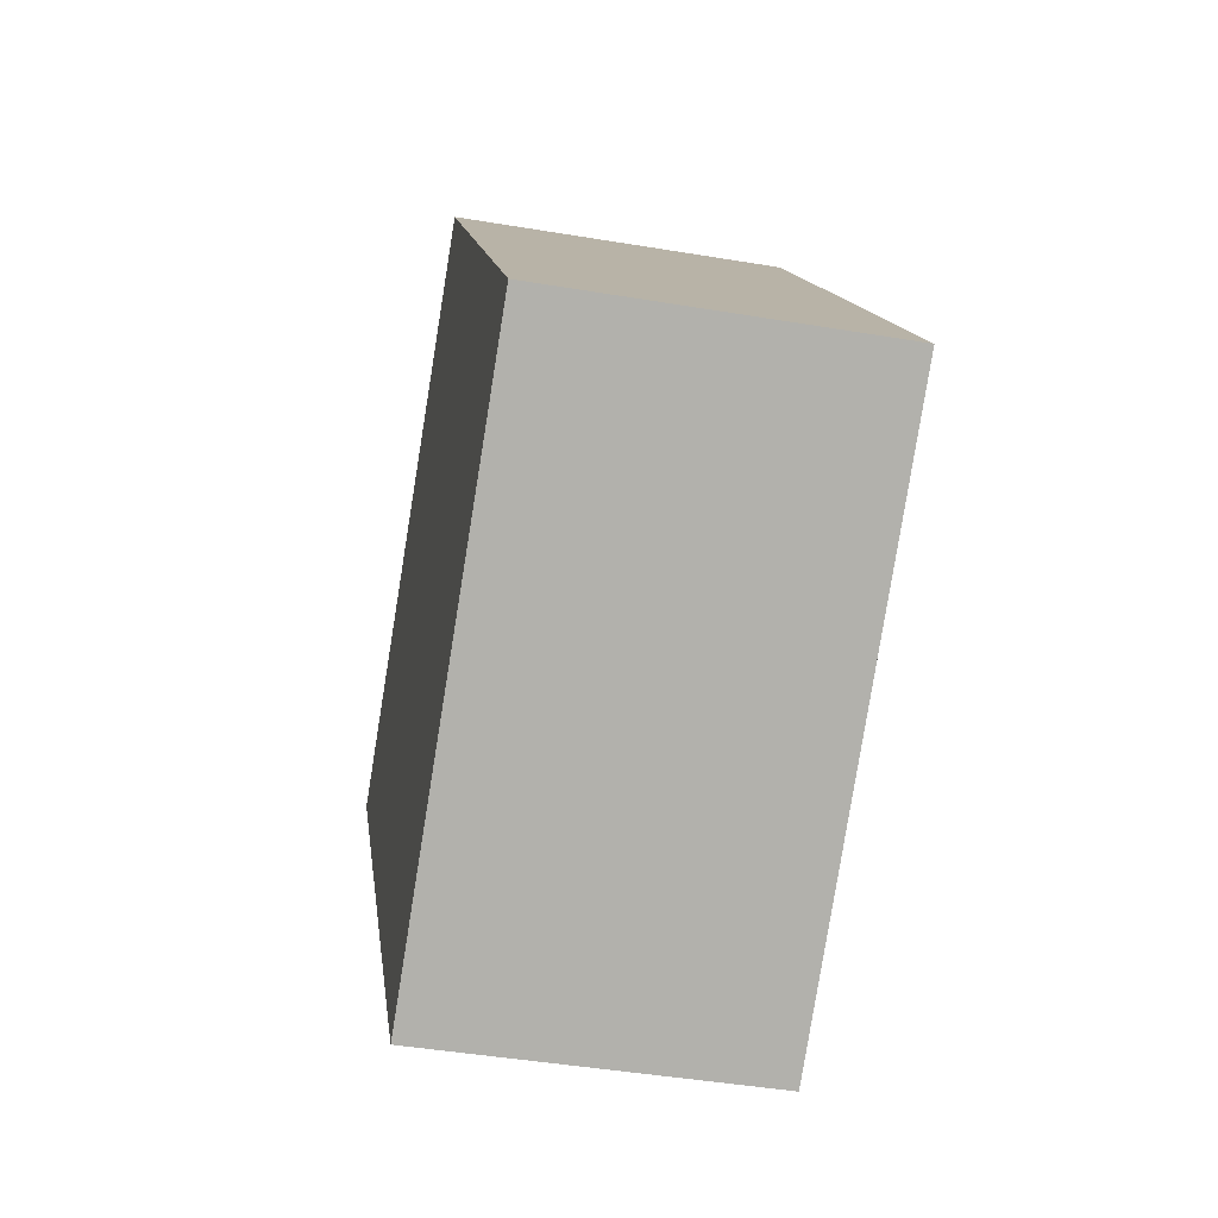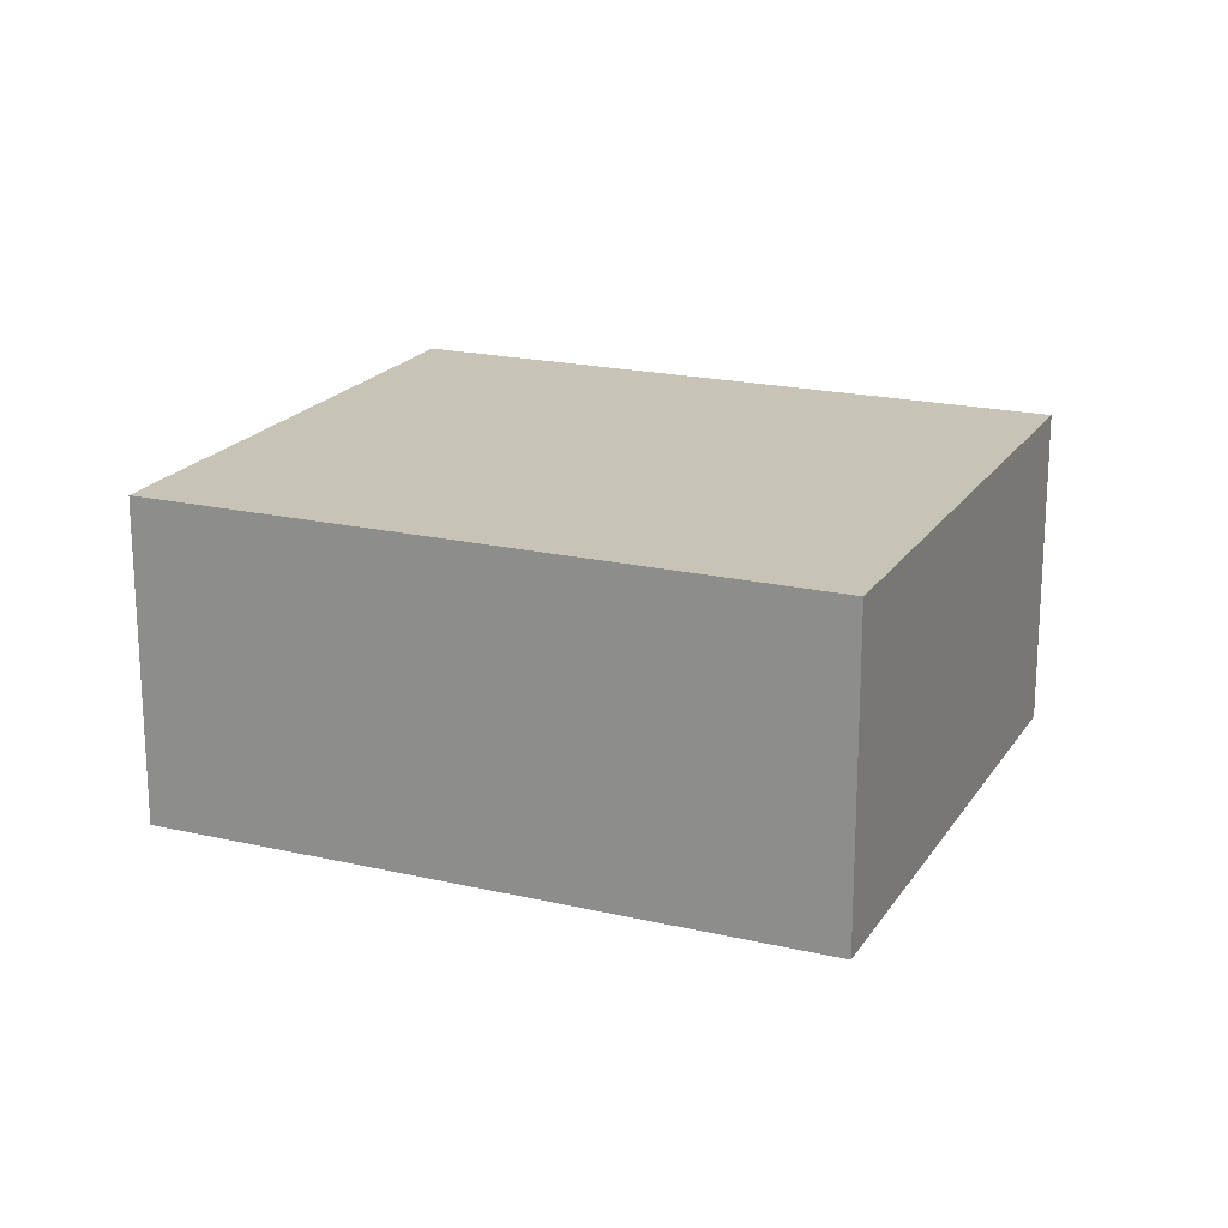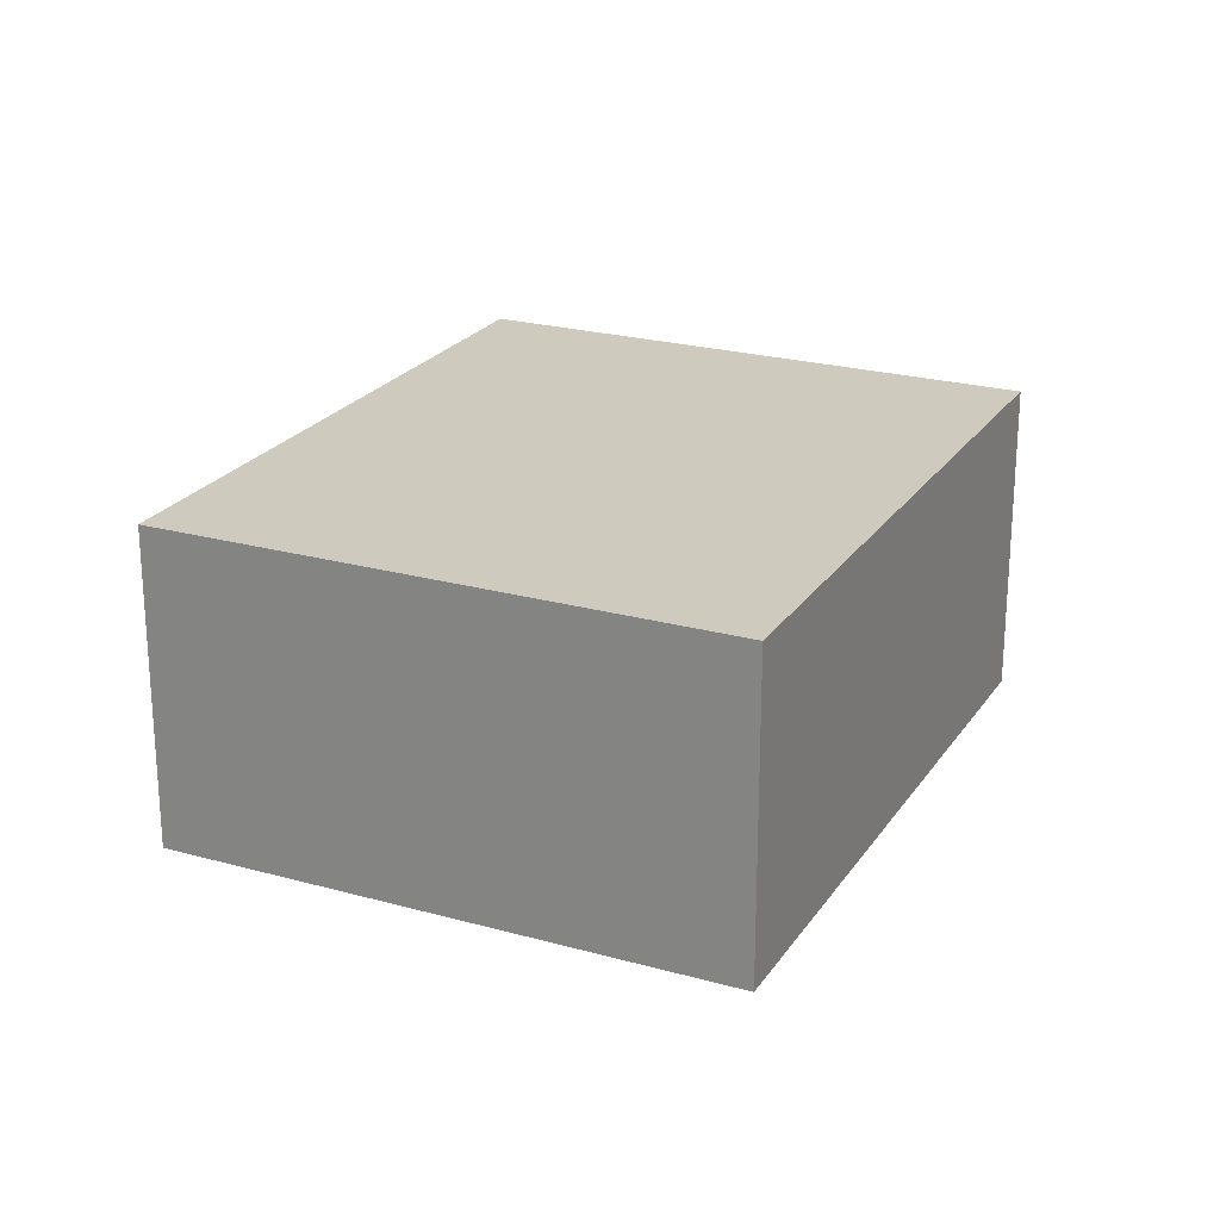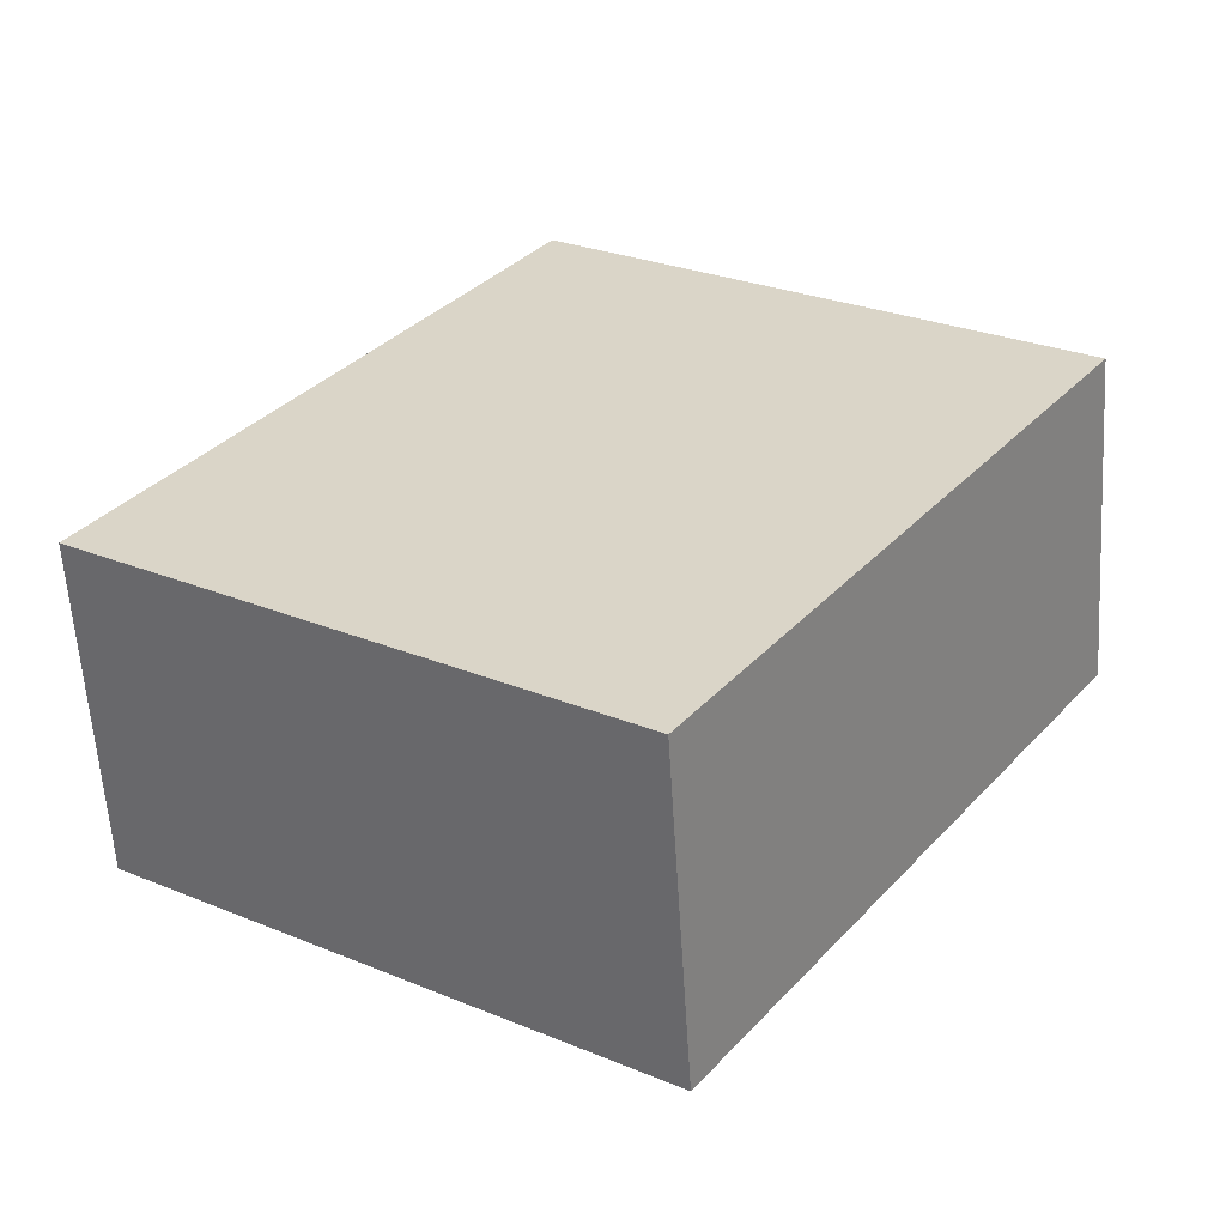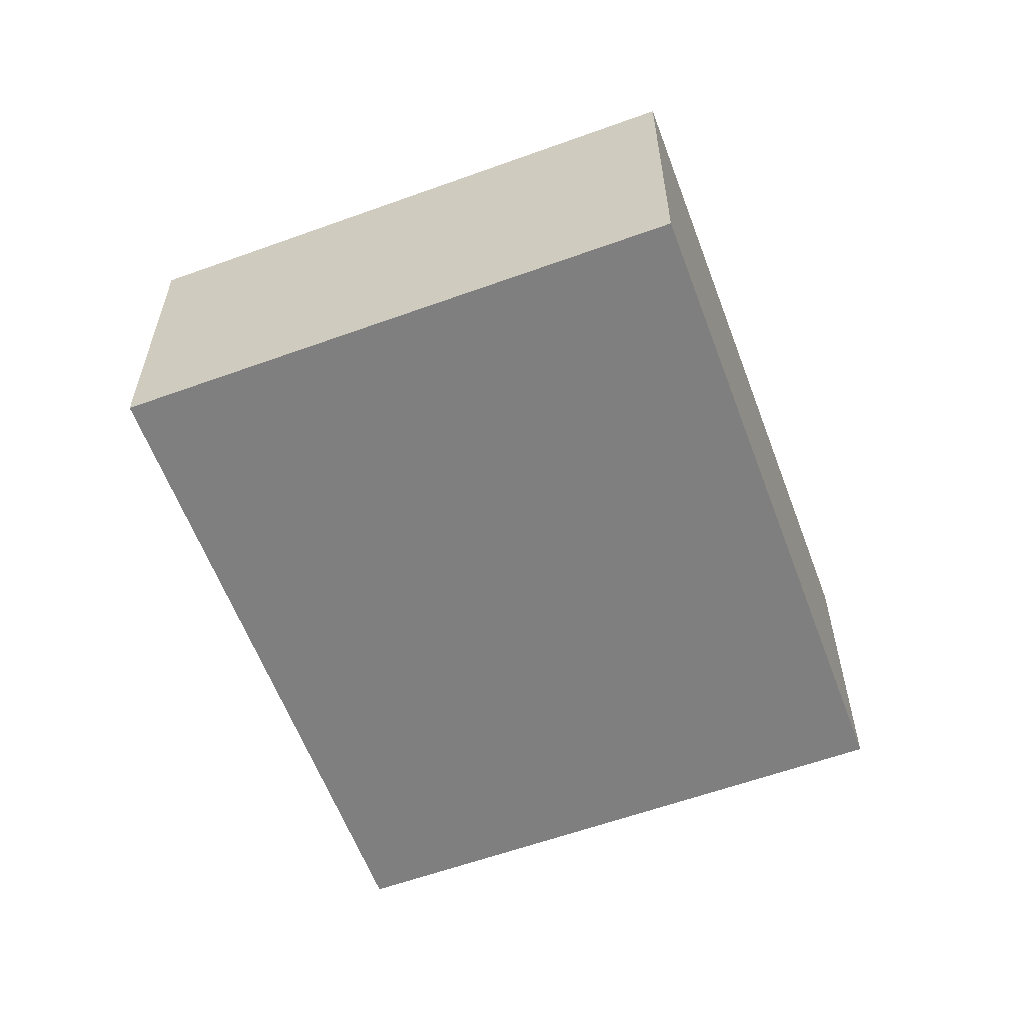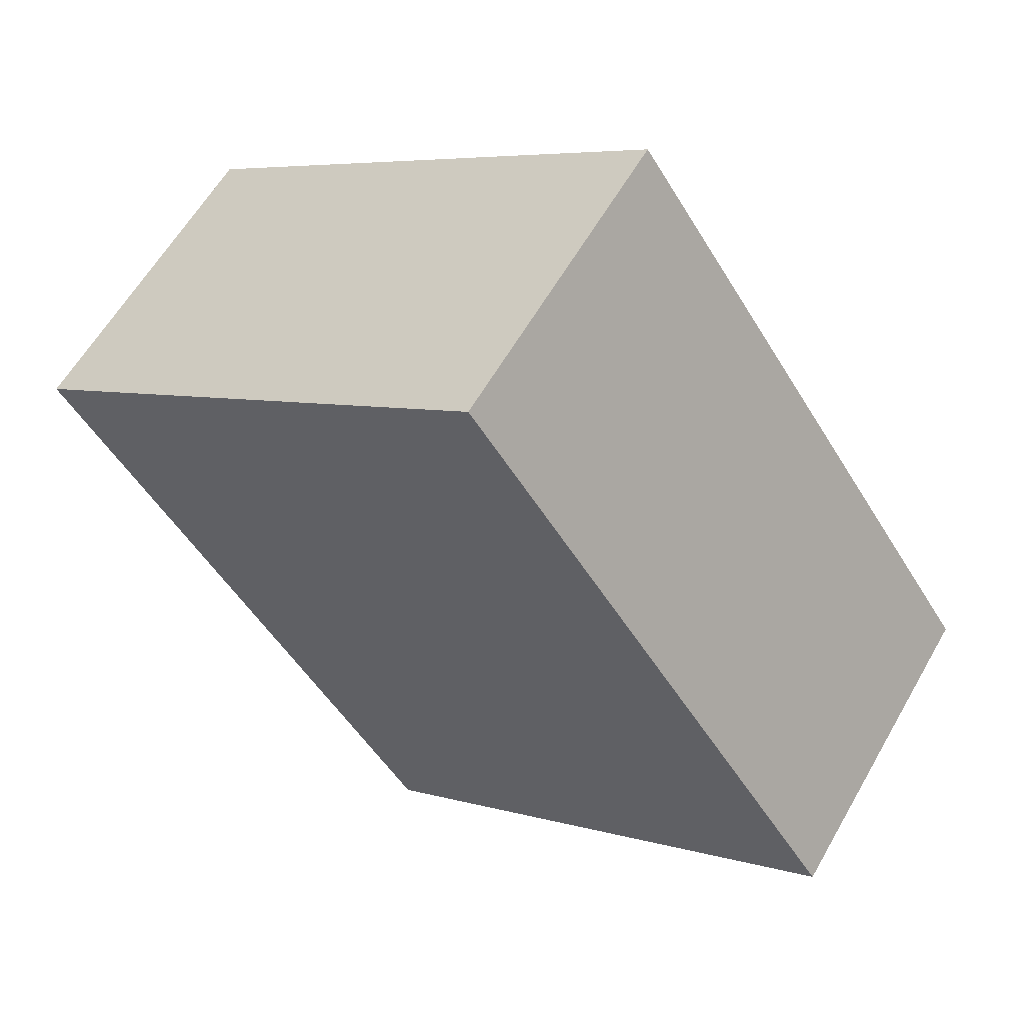
<metadata>
{"format":"obj","ext":"obj","renderer":"f3d","projection":"perspective","resolution":1024,"background":"white","views":[{"elev":-44.5,"azim":-101.1,"up":"+Z"},{"elev":19.7,"azim":147.9,"up":"+Y"},{"elev":23.2,"azim":59.8,"up":"+Y"},{"elev":-59.8,"azim":3.6,"up":"+Z"},{"elev":-59.7,"azim":-125.1,"up":"+Y"},{"elev":59.9,"azim":-150.4,"up":"+Z"}]}
</metadata>
<code>
v  0 1.993 1.22e-16
v  5.434 1.993 1.434
v  3.021 1.993 -2.077
v  2.413 1.993 3.511
v  3.021 1.272e-16 -2.077
v  0 0 0
v  2.413 -2.15e-16 3.511
v  5.434 -8.781e-17 1.434
g defaultobject
f 1 2 3
f 2 1 4
f 5 1 3
f 1 5 6
f 6 4 1
f 4 6 7
f 7 2 4
f 2 7 8
f 8 3 2
f 3 8 5
f 8 6 5
f 6 8 7

</code>
